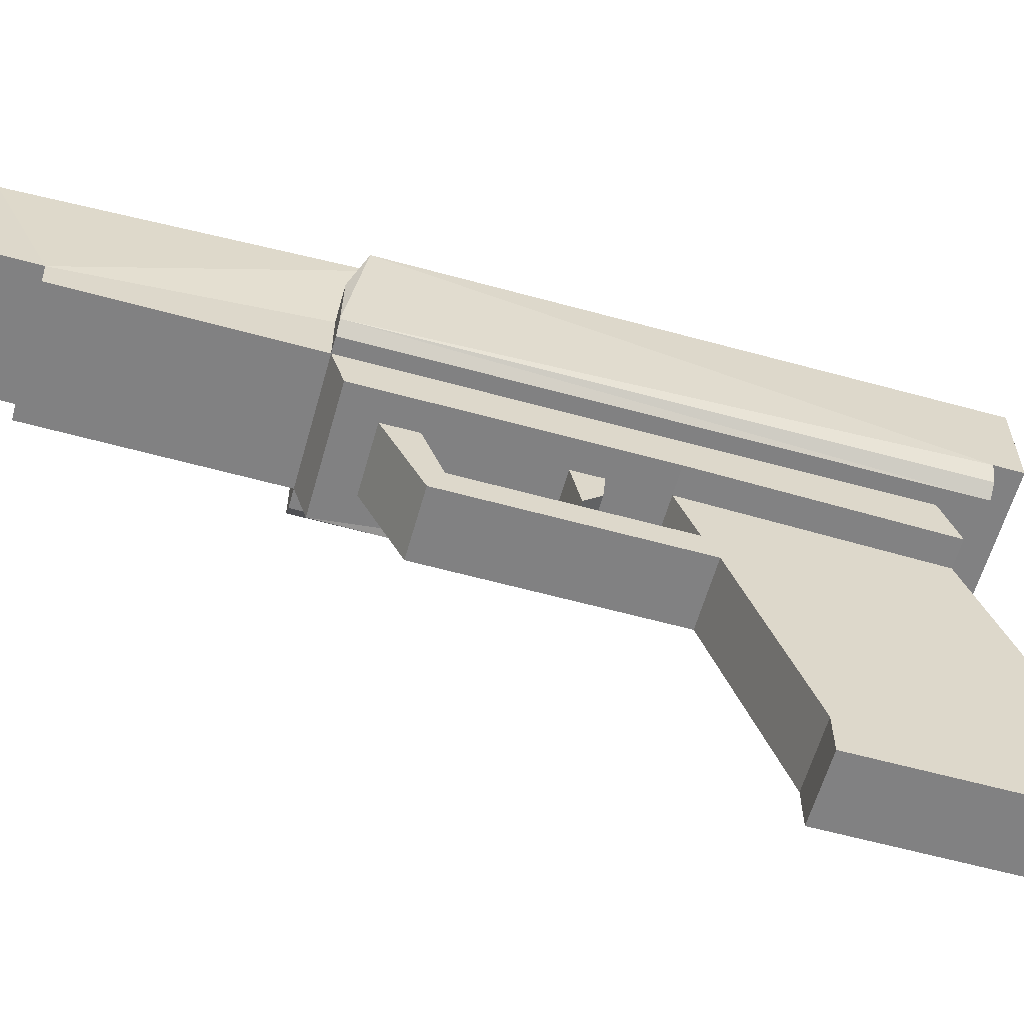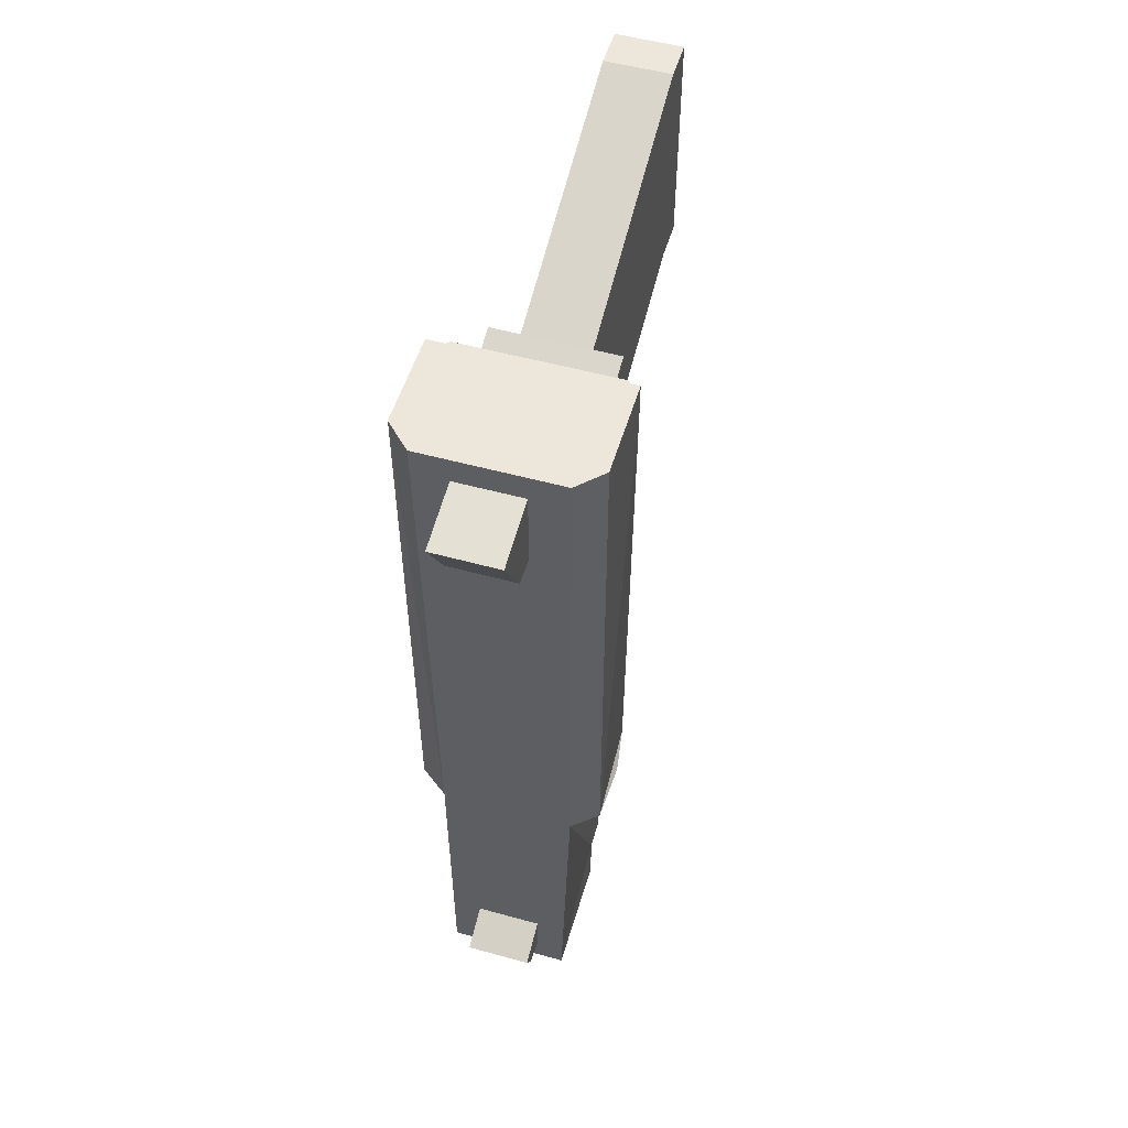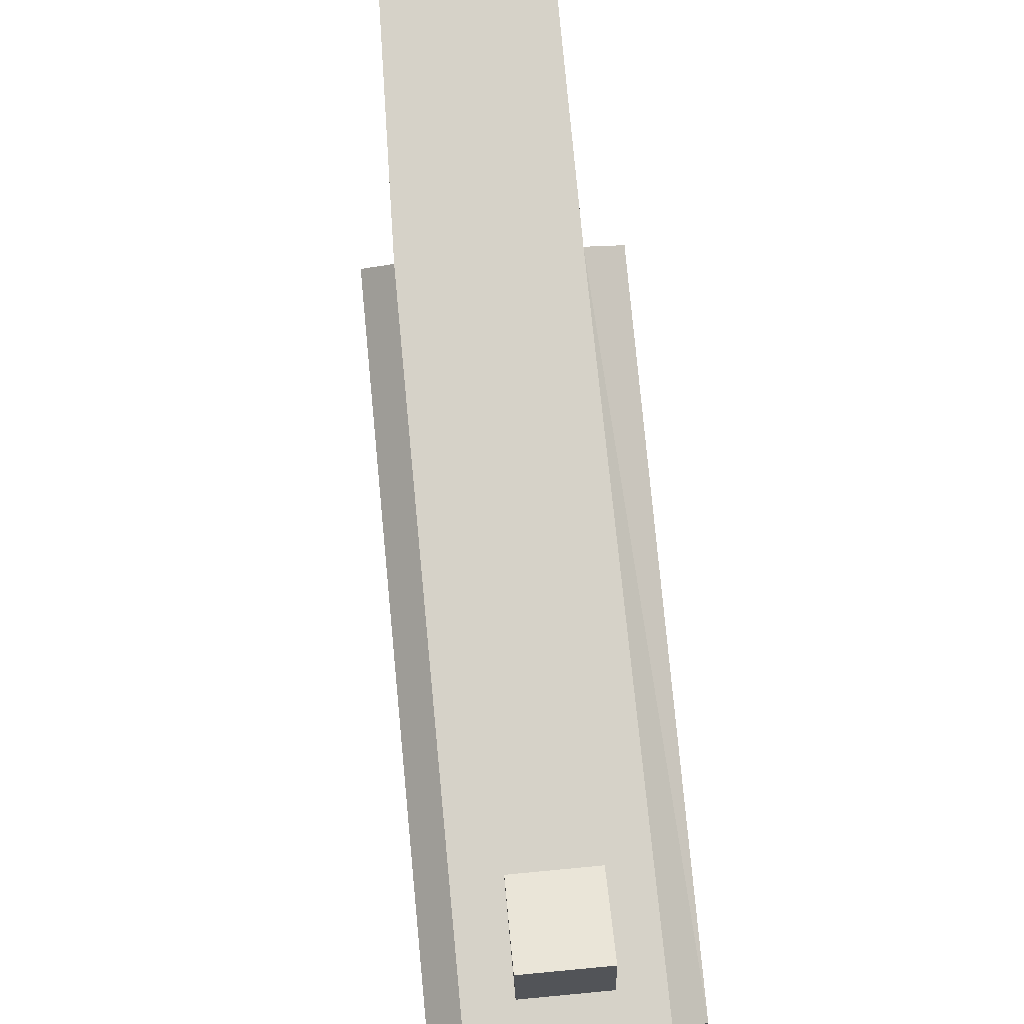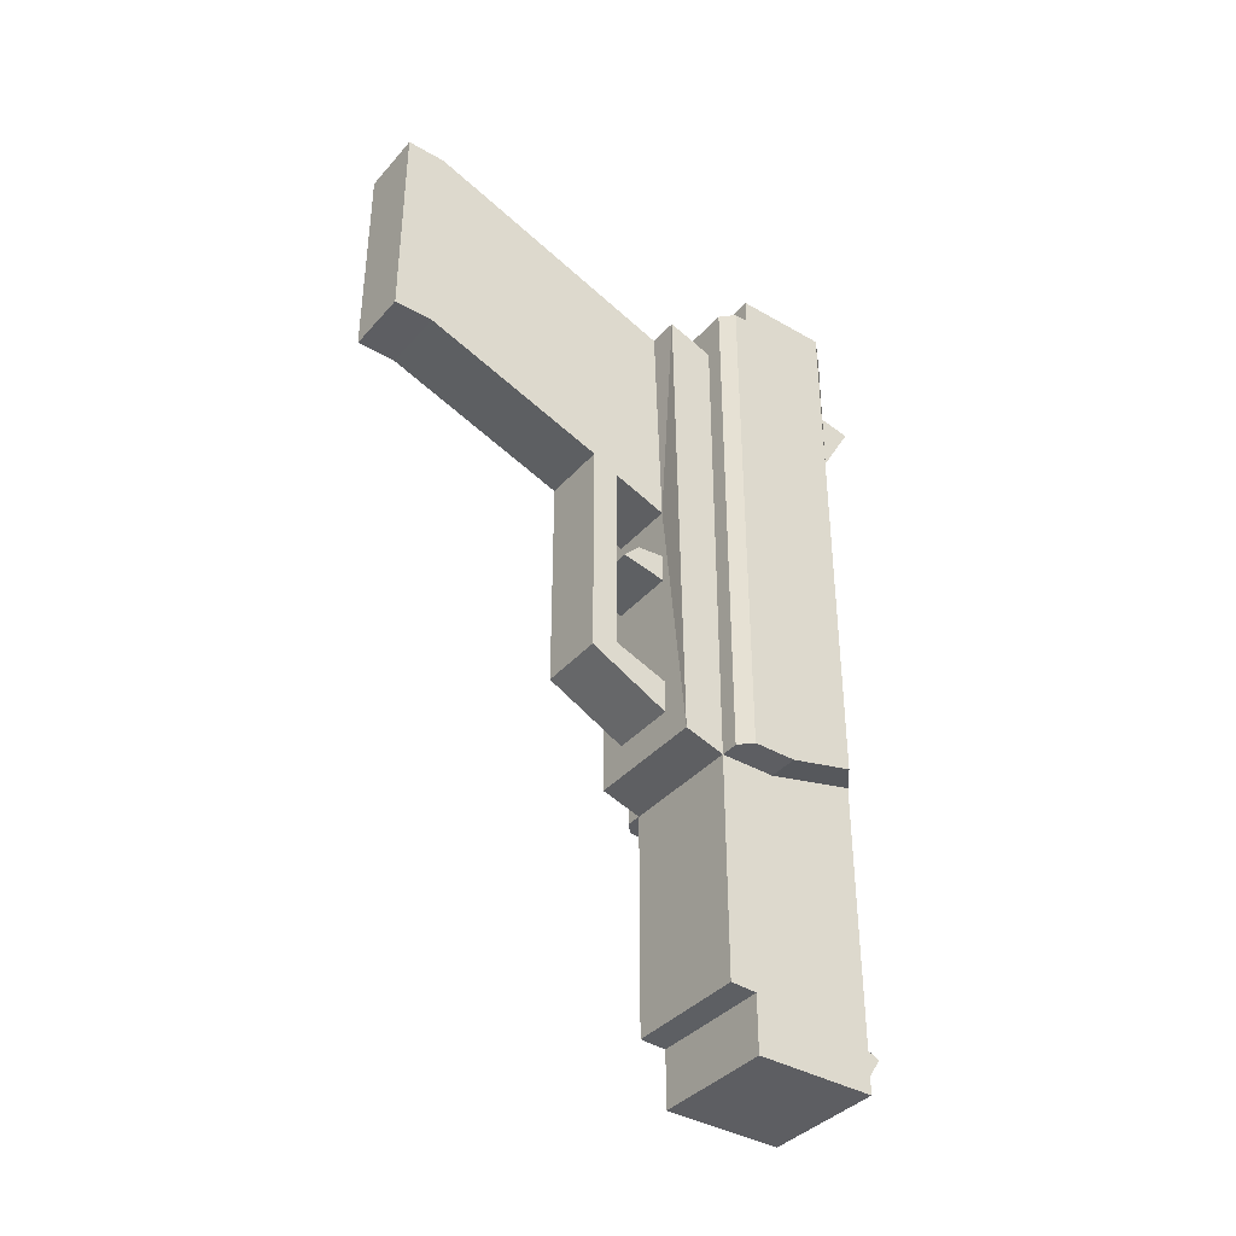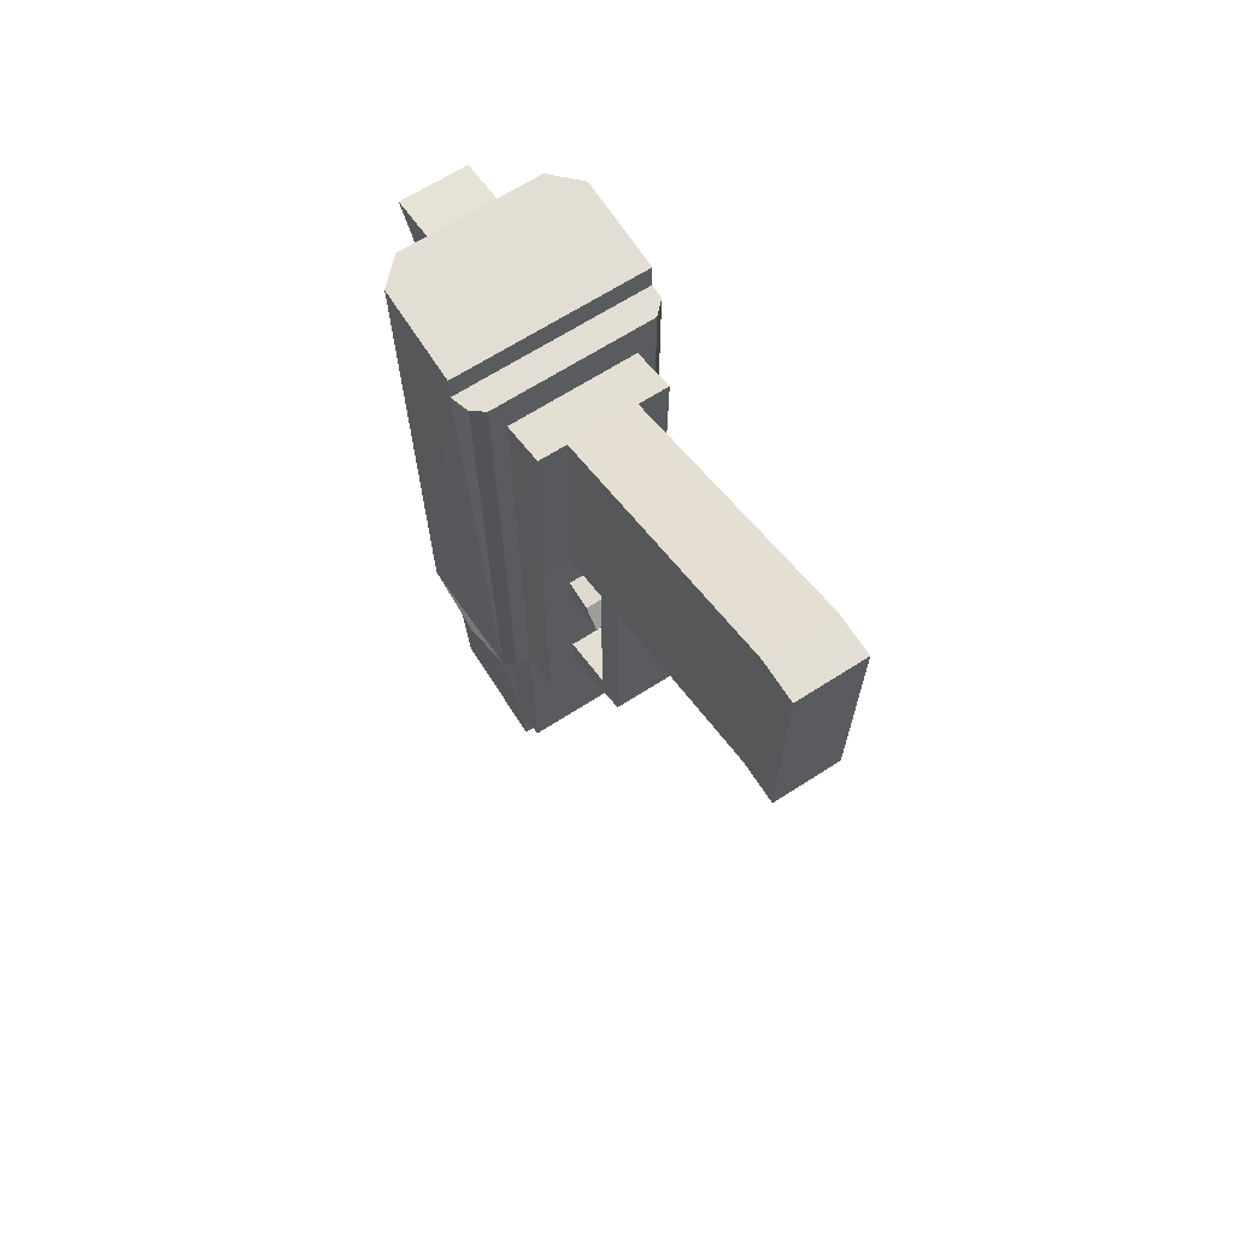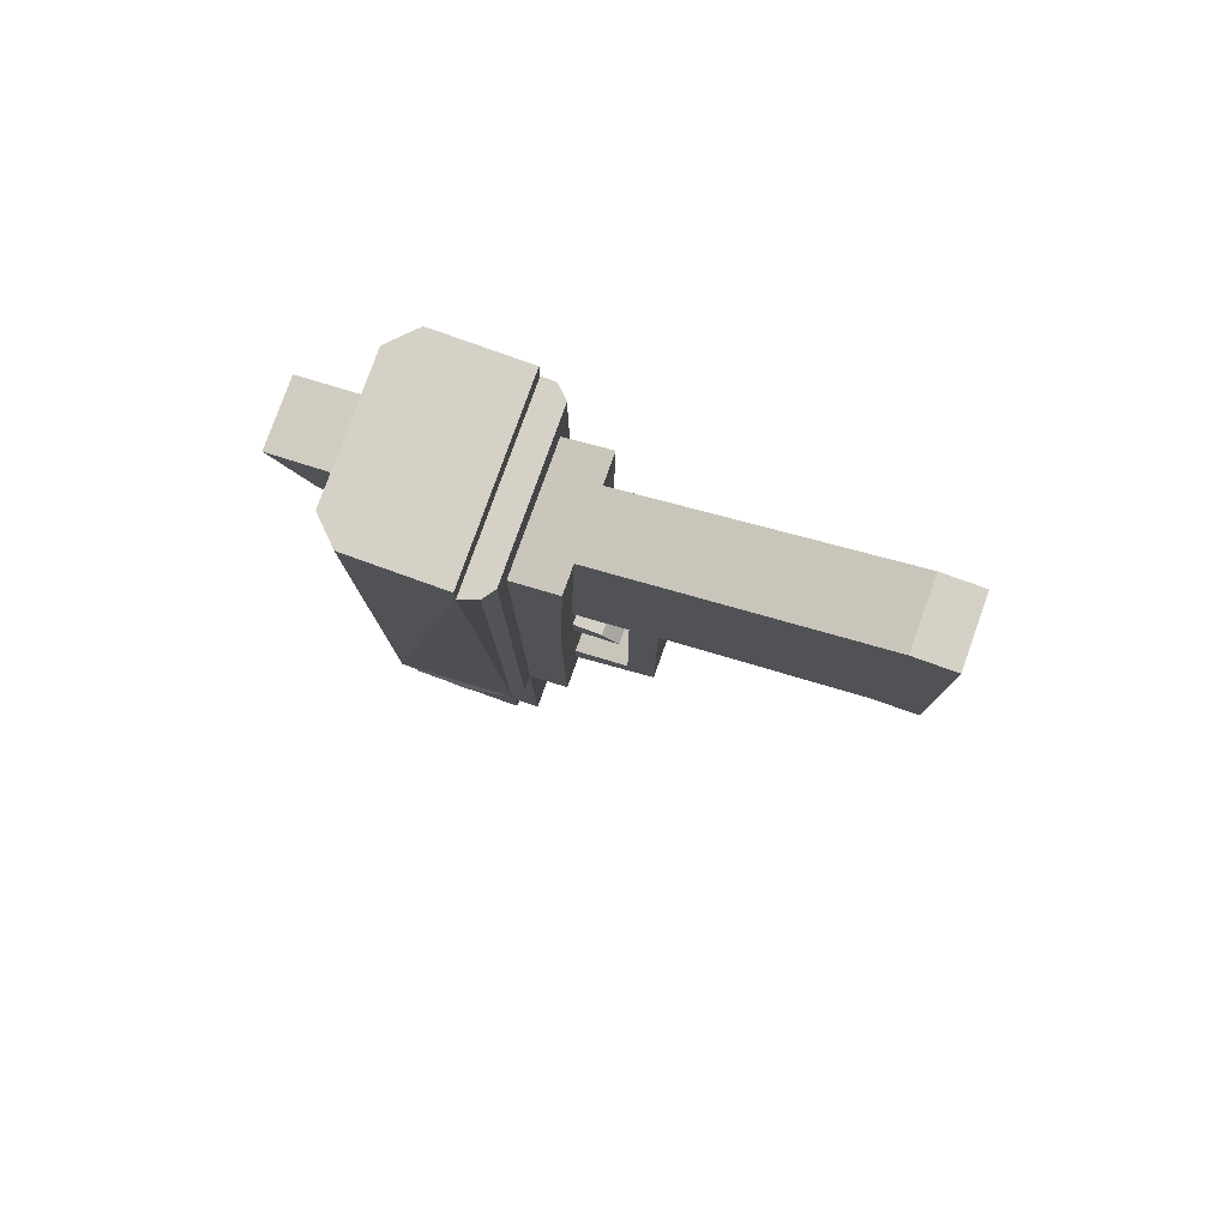
<metadata>
{"format":"obj","ext":"obj","renderer":"f3d","projection":"perspective","resolution":1024,"background":"white","views":[{"elev":-60.5,"azim":-105.7,"up":"+Y"},{"elev":53.0,"azim":-163.6,"up":"+Z"},{"elev":78.0,"azim":-5.4,"up":"+Y"},{"elev":-38.4,"azim":53.7,"up":"+Z"},{"elev":67.2,"azim":-32.7,"up":"+Z"},{"elev":79.7,"azim":-70.3,"up":"+Z"}]}
</metadata>
<code>
o Gun
v -0.1134 -0.1 -0.65
v 0.06177 -0.25 -0.6375
v 0.06177 0.25 0.05
v 0.06177 -0.1832 -0.4117
v 0.06177 -0.1 -0.65
v 0.06177 0.3 0.05
v 0.06177 -0.675 0.3359
v 0.06177 -0.1 -0.375
v 0.06177 -0.2 -0.6125
v 0.06177 -0.6 0.3359
v 0.06177 -0.2 -0.2359
v 0.06177 0.3706 0.175
v 0.06177 -0.675 -0.08594
v -0.1134 -0.1 -0.4294
v 0.06177 -0.1125 0.1555
v 0.06177 0.25 0.2
v 0.06177 -0.25 -0.2109
v 0.06177 -0.1524 -0.3795
v 0.06177 -0.1 -0.4294
v 0.06177 0.3 -1.266
v 0.06177 -0.6 -0.08594
v 0.06177 0.325 -1.225
v 0.06177 -0.1 -0.2734
v 0.06177 0.25 -1.192
v -0.06218 0.25 0.2
v -0.06218 -0.25 -0.2109
v -0.06218 -0.25 -0.6375
v -0.06218 -0.1524 -0.3795
v -0.06218 -0.1832 -0.4117
v -0.06218 -0.1 -0.65
v -0.06218 -0.1 -0.4294
v -0.06218 0.3 -1.266
v -0.06218 0.3 0.05
v -0.06218 -0.675 0.3359
v -0.06218 -0.6 -0.08594
v -0.06218 -0.1 -0.375
v -0.06218 -0.2 -0.6125
v -0.06218 0.325 -1.225
v -0.06218 -0.6 0.3359
v -0.06218 -0.2 -0.2359
v -0.06218 0.3709 0.175
v -0.06218 -0.1 -0.2734
v -0.06218 -0.675 -0.08594
v -0.06218 0.25 -1.192
v 0.06177 -0.1 -0.7133
v 0.06177 0.25 -1.275
v -0.06218 -0.1 -0.7133
v -0.06218 0.25 -1.275
v -0.06218 0.25 0.05
v -0.06218 -0.1125 0.1555
v -0.1134 0.25 -1.332
v -0.1134 -0.025 0.125
v -0.1134 -0.025 -0.8
v -0.1134 -0.1 -0.7766
v -0.1134 0.07952 -0.8
v -0.1134 -0.025 -1.223
v -0.1134 0.025 -1.225
v -0.1134 0.025 -1.332
v -0.1134 -0.1125 0.1555
v -0.1134 -0.1 -0.2734
v 0.1177 0.25 -1.332
v 0.1177 -0.1 -0.7766
v 0.1177 -0.025 0.125
v 0.1177 -0.025 -0.8
v 0.1177 0.07952 -0.8
v 0.1177 -0.025 -1.223
v 0.1177 0.025 -1.225
v 0.1177 0.025 -1.332
v 0.1177 -0.1125 0.1555
v 0.1177 0.25 -0.7571
v -0.1763 0.025 0.2
v -0.1763 0.025 0.25
v -0.1763 0.07952 -0.8
v 0.1748 0.025 0.2
v 0.1748 0.025 0.25
v 0.1748 0.07952 -0.8
v 0.1516 -0.025 -0.8
v 0.1748 -0.001857 -0.8
v 0.1748 -0.001857 0.2
v 0.1516 -0.025 0.2
v -0.1763 0.2046 0.25
v -0.1309 0.25 0.25
v -0.1309 0.25 -0.7571
v -0.1763 0.2046 -0.7685
v -0.1624 -0.00783 -0.8
v -0.1423 -0.025 -0.8
v -0.1423 -0.025 0.2
v -0.1652 -0.008506 0.2
v 0.1748 0.2022 -0.7691
v 0.127 0.25 0.25
v 0.1748 0.2022 0.25
f 87 80 74
f 2 47 45
f 56 64 53
f 22 32 38
f 47 1 54
f 37 5 30
f 89 74 78
f 63 80 87
f 53 54 1
f 32 44 38
f 80 78 79
f 26 21 35
f 12 33 41
f 17 27 2
f 83 49 3
f 72 74 75
f 43 21 13
f 58 67 57
f 11 42 23
f 57 55 83
f 18 36 28
f 14 31 36
f 7 39 34
f 70 65 67
f 91 70 90
f 89 70 91
f 88 71 85
f 65 76 78
f 75 91 90
f 28 31 29
f 48 24 44
f 24 20 22
f 70 61 24
f 57 66 56
f 50 10 15
f 40 27 26
f 46 32 20
f 6 16 3
f 19 30 5
f 84 85 71
f 83 81 82
f 62 69 23
f 69 15 23
f 33 25 41
f 54 64 62
f 15 10 21
f 84 55 73
f 19 29 31
f 58 61 68
f 87 85 86
f 3 33 6
f 12 25 16
f 85 73 55
f 51 57 83
f 18 19 8
f 13 34 43
f 57 53 55
f 28 4 18
f 62 63 69
f 38 24 22
f 40 9 37
f 46 3 24
f 73 85 84
f 89 65 70
f 79 74 80
f 74 71 87
f 71 88 87
f 2 27 47
f 56 66 64
f 22 20 32
f 47 30 1
f 37 9 5
f 76 89 78
f 89 91 74
f 91 75 74
f 74 79 78
f 87 86 52
f 86 53 52
f 64 77 63
f 77 80 63
f 87 52 63
f 1 14 53
f 14 60 53
f 60 59 52
f 52 53 60
f 32 48 44
f 80 77 78
f 26 17 21
f 12 6 33
f 17 26 27
f 3 46 83
f 83 82 49
f 72 71 74
f 43 35 21
f 58 68 67
f 11 40 42
f 18 8 36
f 14 1 31
f 7 10 39
f 65 64 67
f 64 66 67
f 67 68 61
f 61 70 67
f 77 64 78
f 64 65 78
f 90 82 72
f 82 81 72
f 72 75 90
f 28 36 31
f 48 46 24
f 24 46 20
f 24 3 70
f 3 16 90
f 25 49 82
f 46 24 61
f 3 90 70
f 16 25 90
f 25 82 90
f 51 83 46
f 61 51 46
f 57 67 66
f 15 69 63
f 63 52 15
f 52 59 50
f 50 39 10
f 52 50 15
f 37 30 47
f 35 43 34
f 34 39 35
f 39 50 35
f 50 42 40
f 37 47 27
f 50 40 26
f 40 37 27
f 26 35 50
f 46 48 32
f 6 12 16
f 50 59 60
f 60 14 36
f 60 36 42
f 36 8 42
f 42 50 60
f 47 54 45
f 54 62 45
f 23 42 8
f 45 62 5
f 62 23 8
f 62 8 19
f 19 31 30
f 31 1 30
f 62 19 5
f 71 72 81
f 81 84 71
f 83 84 81
f 33 49 25
f 54 53 64
f 2 45 9
f 45 5 9
f 17 2 11
f 2 9 11
f 11 23 15
f 7 13 21
f 17 11 15
f 7 21 10
f 21 17 15
f 84 83 55
f 19 4 29
f 58 51 61
f 87 88 85
f 3 49 33
f 12 41 25
f 55 53 85
f 53 86 85
f 51 58 57
f 18 4 19
f 13 7 34
f 57 56 53
f 28 29 4
f 62 64 63
f 38 44 24
f 40 11 9
f 89 76 65

</code>
